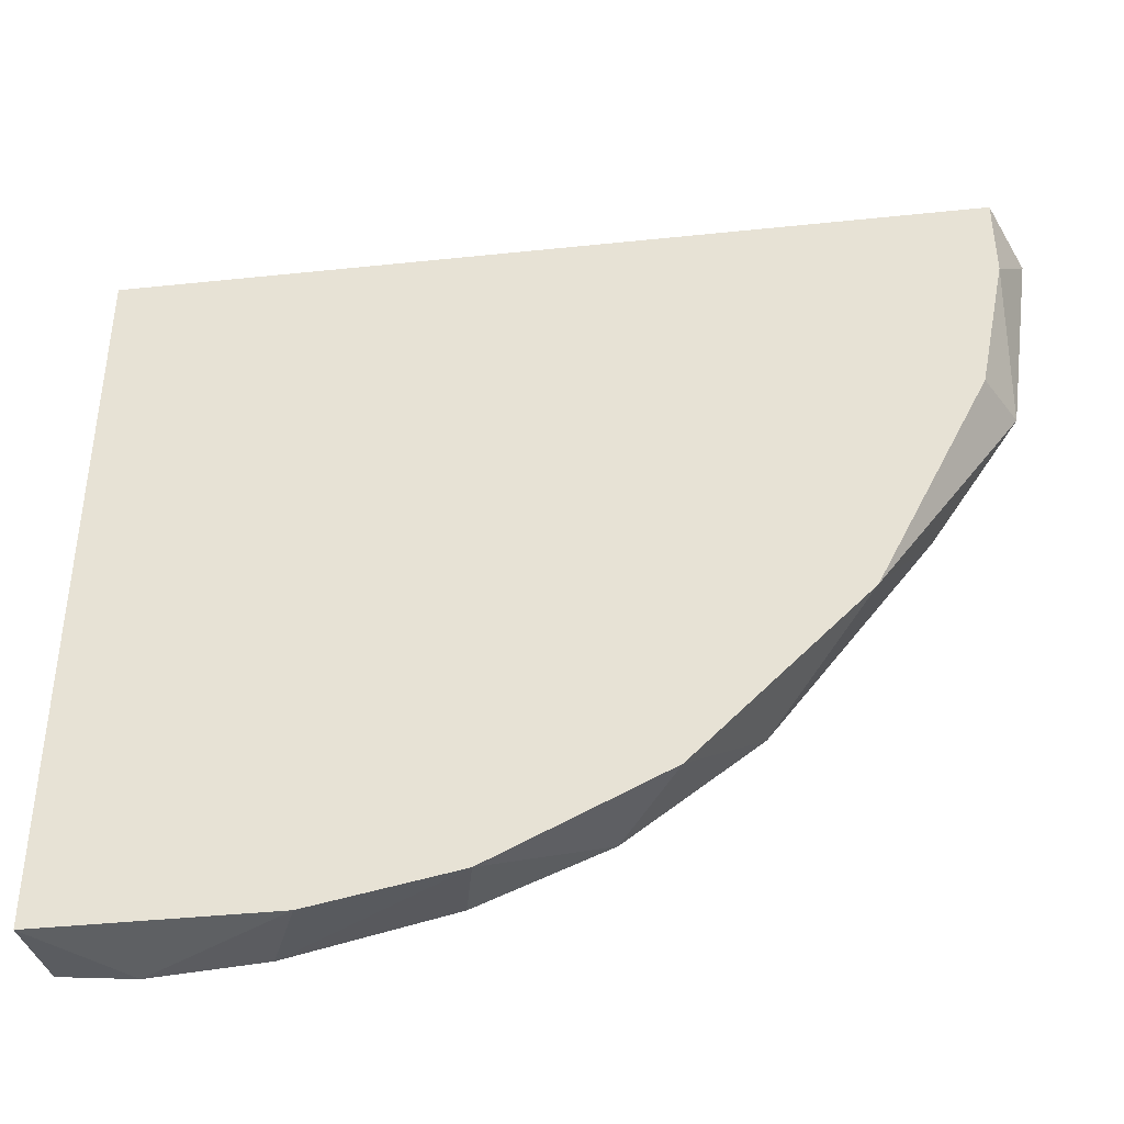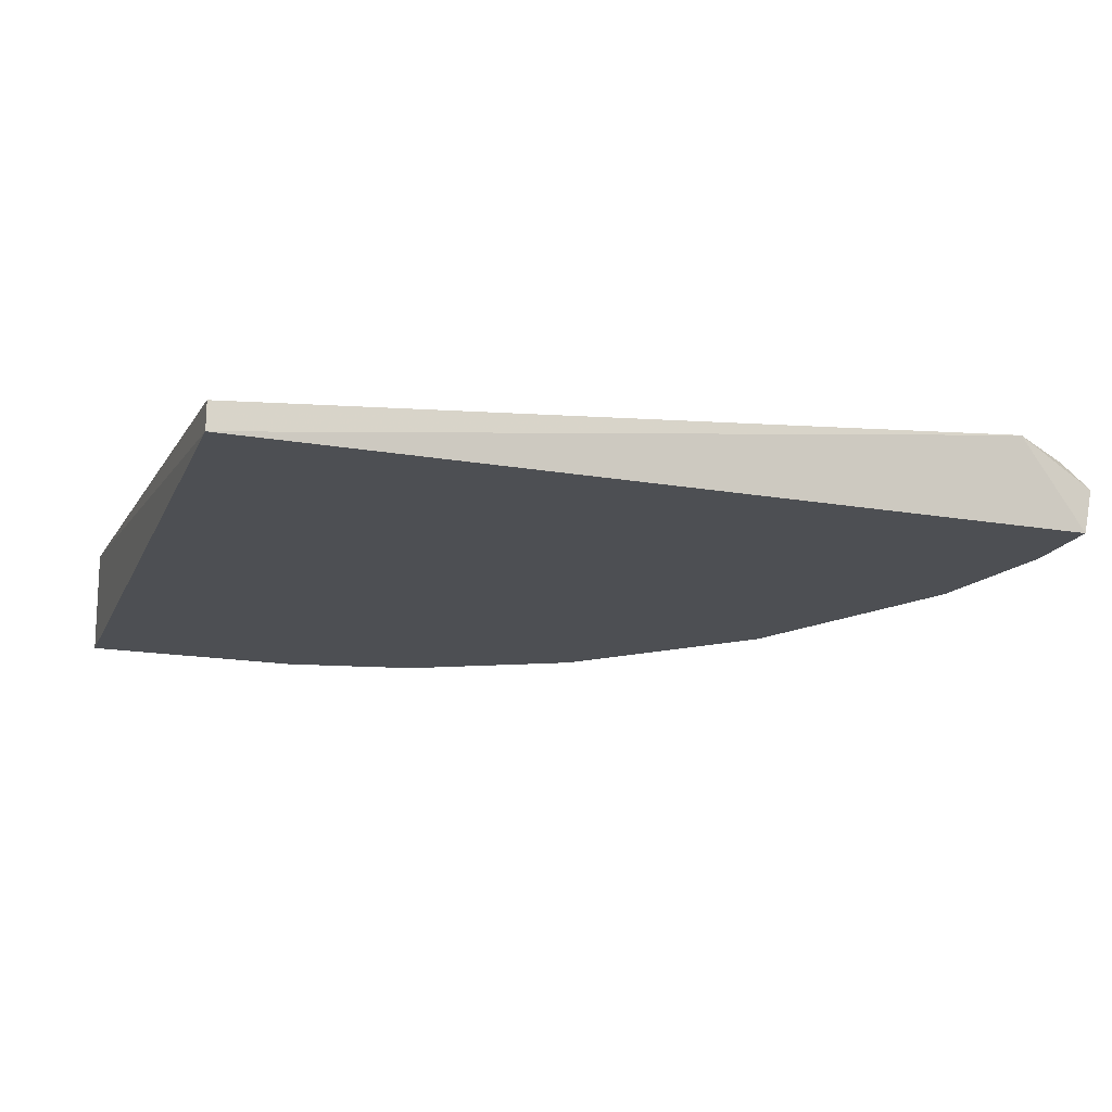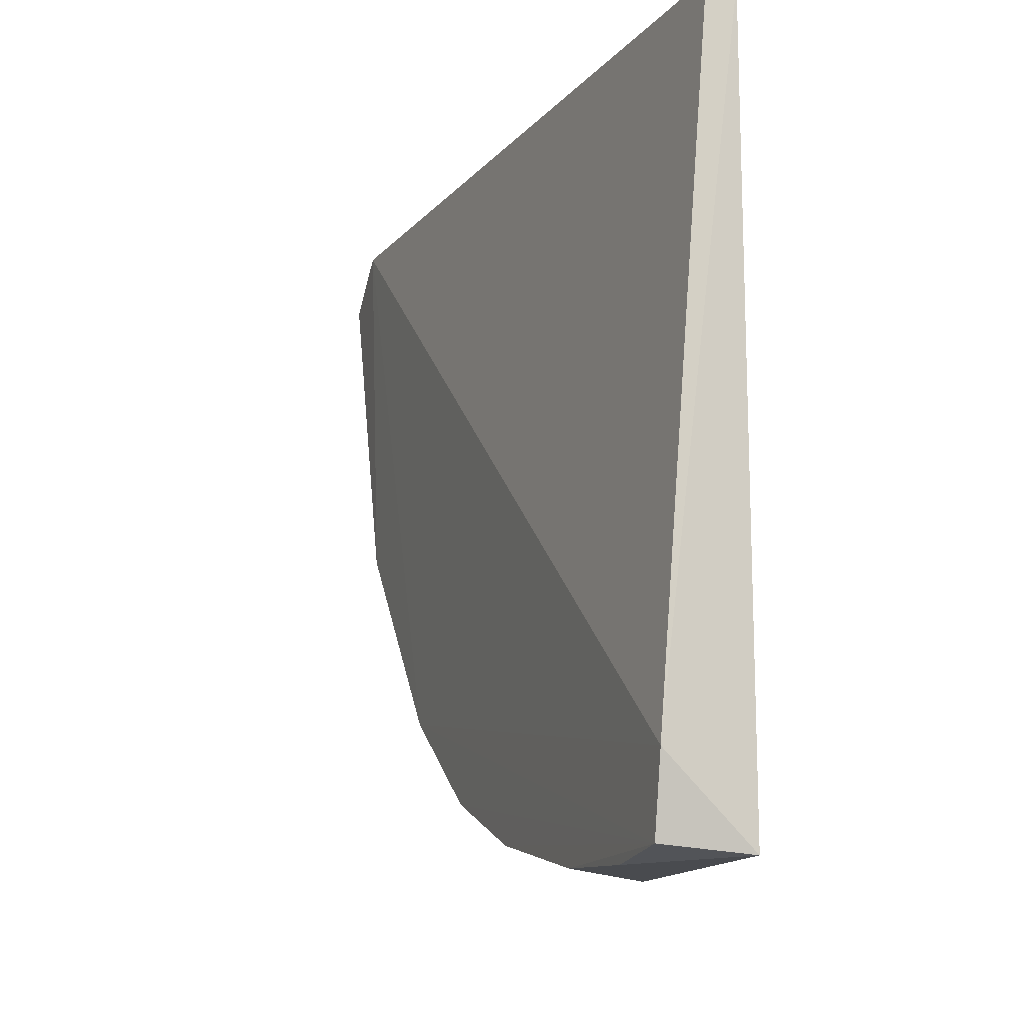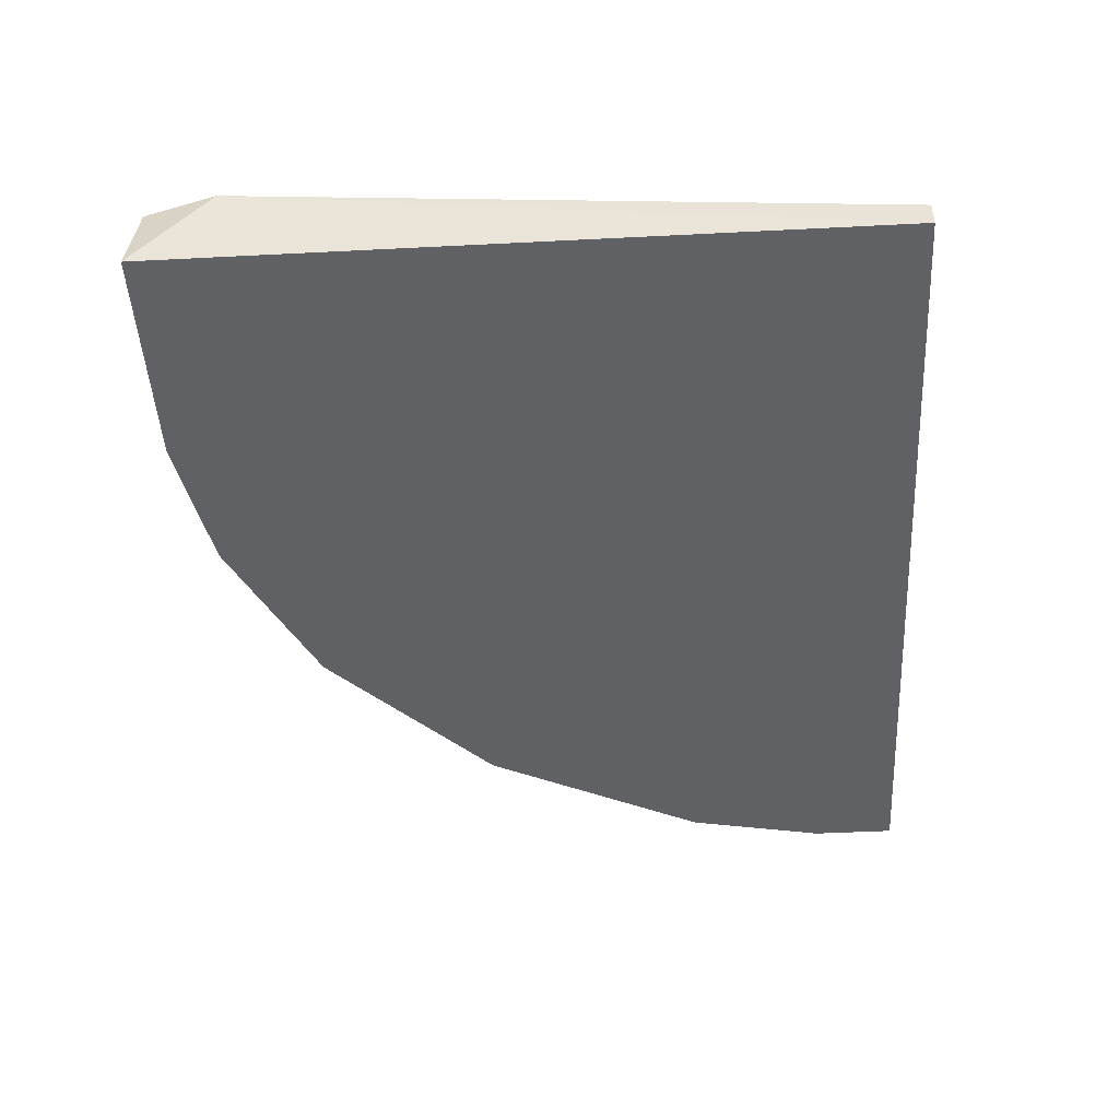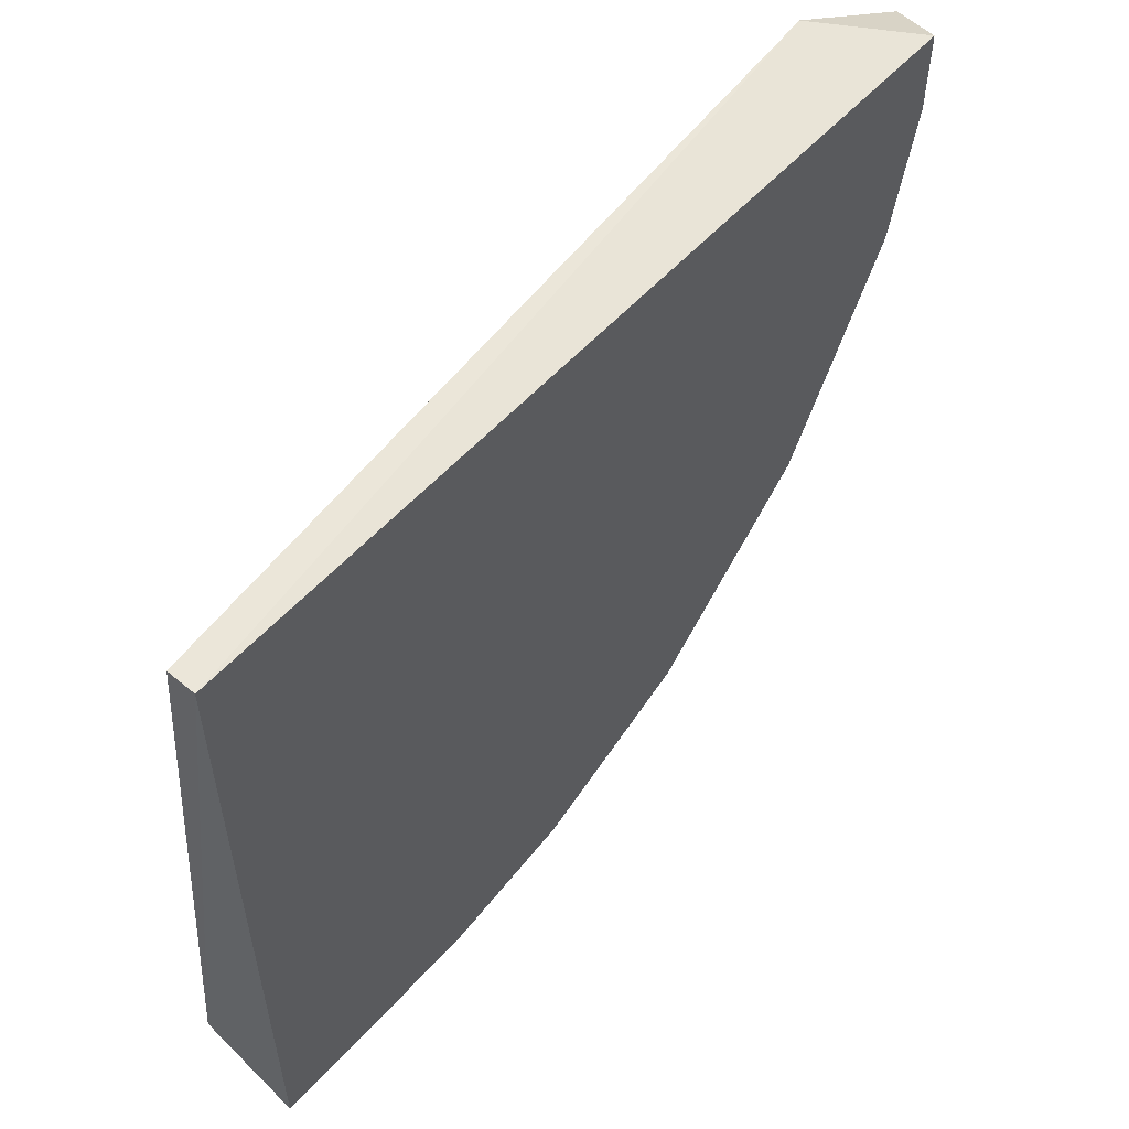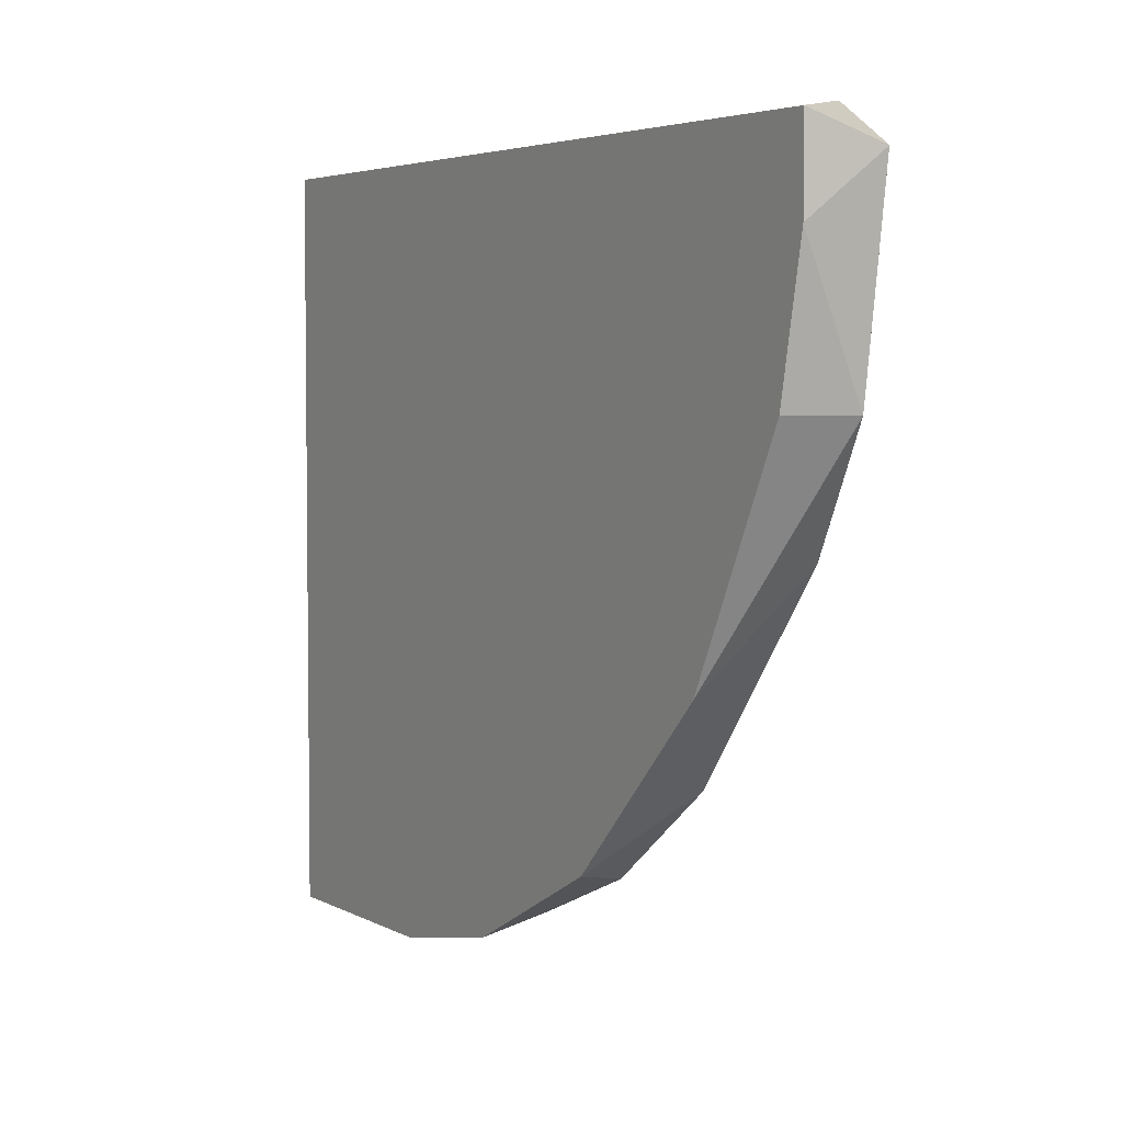
<metadata>
{"format":"obj","ext":"obj","renderer":"f3d","projection":"perspective","resolution":1024,"background":"white","views":[{"elev":-40.5,"azim":7.3,"up":"+Z"},{"elev":-17.6,"azim":-18.8,"up":"+Y"},{"elev":-14.5,"azim":-110.2,"up":"+Z"},{"elev":-46.8,"azim":-86.7,"up":"+Y"},{"elev":55.7,"azim":-48.7,"up":"+Z"},{"elev":4.3,"azim":59.0,"up":"+Z"}]}
</metadata>
<code>
v 0.2061 -0.1809 -0.1311
v -0.0554 -0.1805 -0.2832
v -0.08726 -0.2012 0.00127
v 0.1854 -0.2121 -0.1732
v 0.212 -0.1788 0.006919
v 0.24 -0.2121 0.00127
v -0.08726 -0.2121 -0.2823
v -0.08726 -0.2121 0.00127
v -0.09093 -0.1791 -0.2518
v 0.09619 -0.1814 -0.2467
v 0.05457 -0.2121 -0.2714
v 0.24 -0.1903 -0.086
v 0.2384 -0.1806 -0.009593
v 0.12 -0.2121 -0.2387
v 0.1453 -0.1811 -0.2095
v 0.229 -0.2121 -0.086
v 0.04803 -0.1813 -0.2667
v 2e-05 -0.2121 -0.2823
v 0.2509 -0.1903 -0.009656
v -0.08403 -0.1797 -0.2797
v -0.01265 -0.1809 -0.2803
v 0.24 -0.2121 -0.03148
f 12 19 22
f 4 6 7
f 7 6 8
f 5 3 8
f 6 5 8
f 3 5 9
f 7 8 9
f 8 3 9
f 4 7 11
f 4 1 12
f 1 5 13
f 12 1 13
f 4 11 14
f 11 10 14
f 1 4 15
f 5 1 15
f 9 5 15
f 4 14 15
f 14 10 15
f 6 4 16
f 4 12 16
f 10 11 17
f 7 2 18
f 11 7 18
f 5 6 19
f 12 13 19
f 13 5 19
f 2 7 20
f 7 9 20
f 9 15 20
f 15 10 20
f 10 17 20
f 20 17 21
f 17 11 21
f 11 18 21
f 18 2 21
f 2 20 21
f 6 16 22
f 16 12 22
f 19 6 22

</code>
